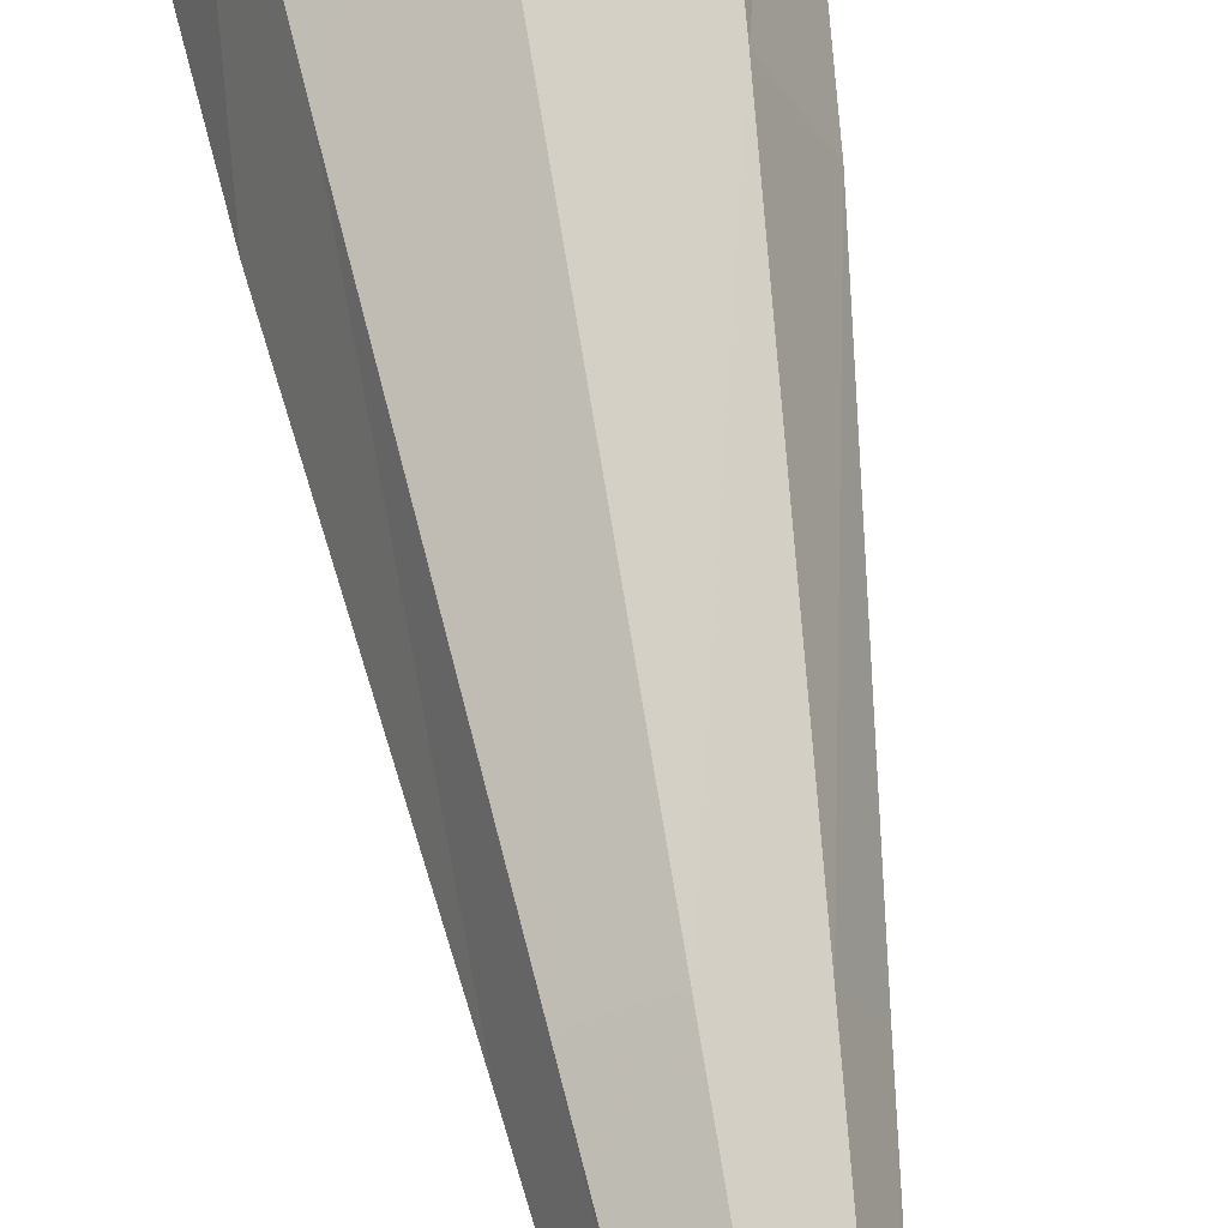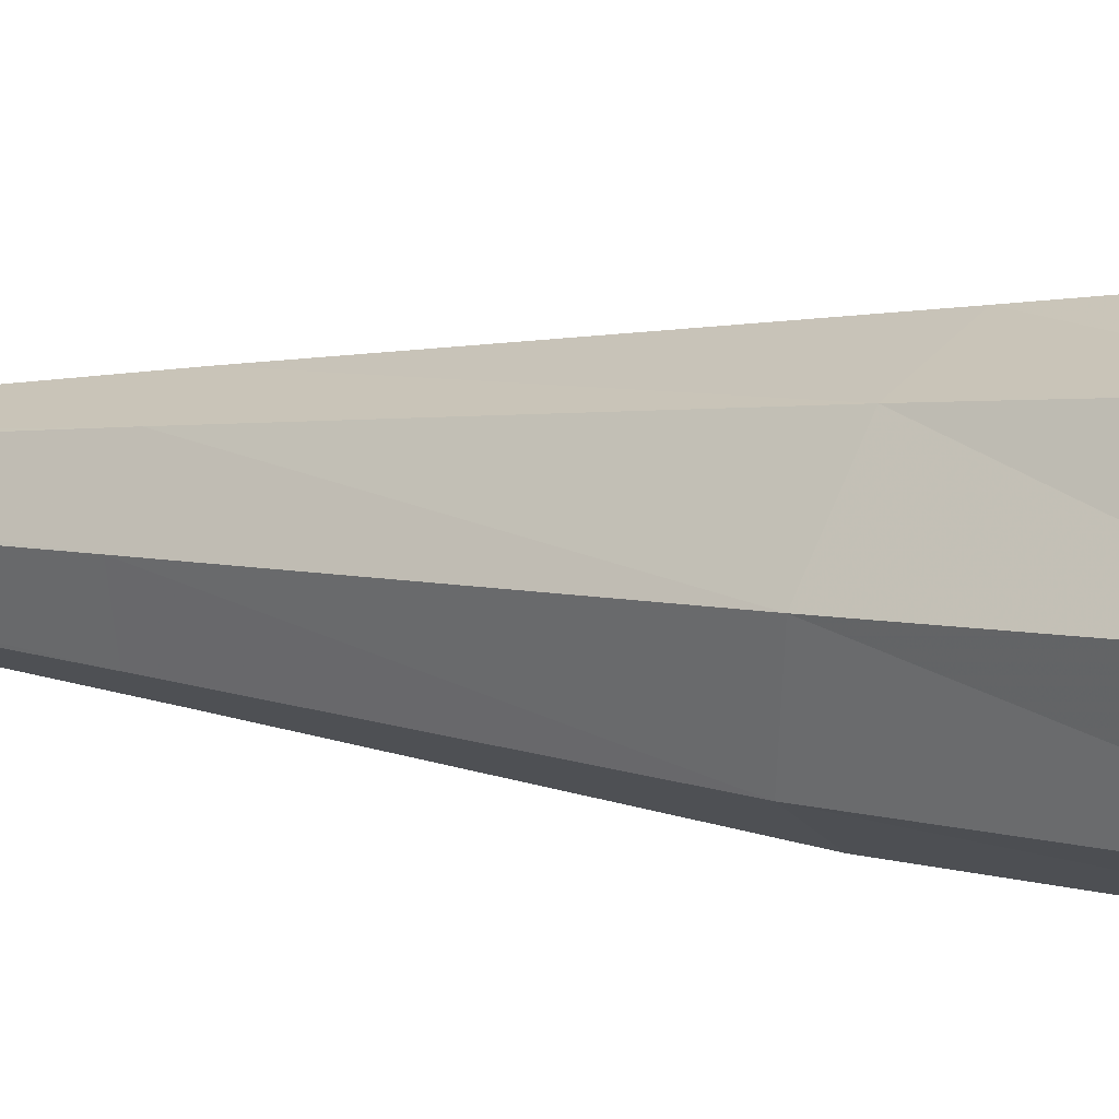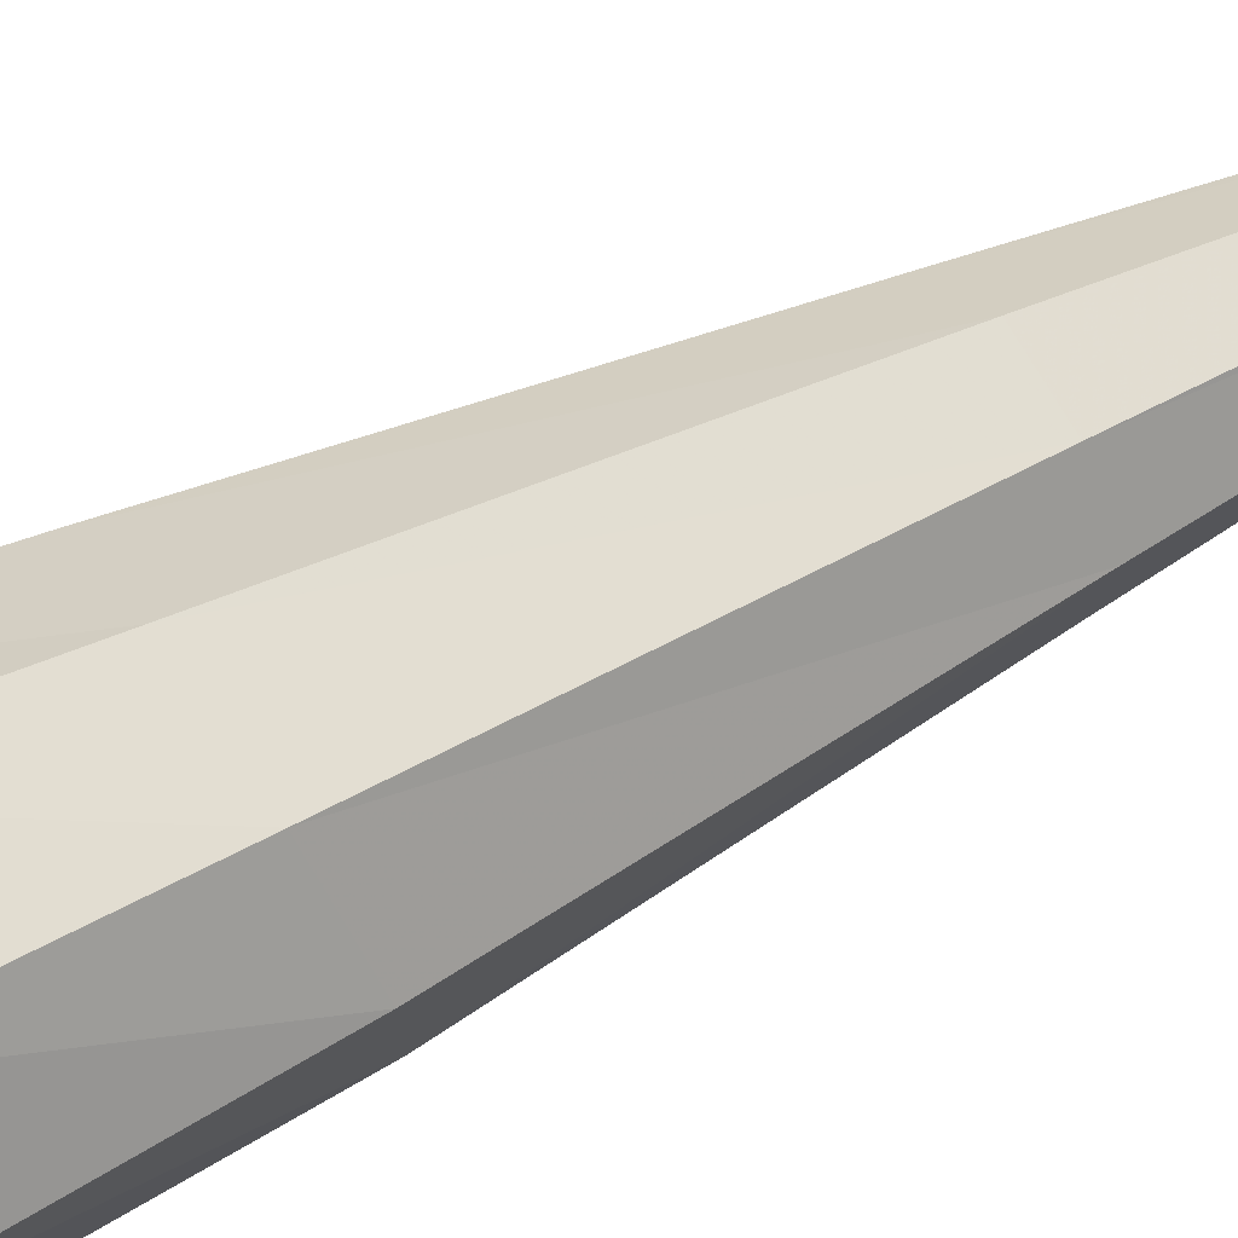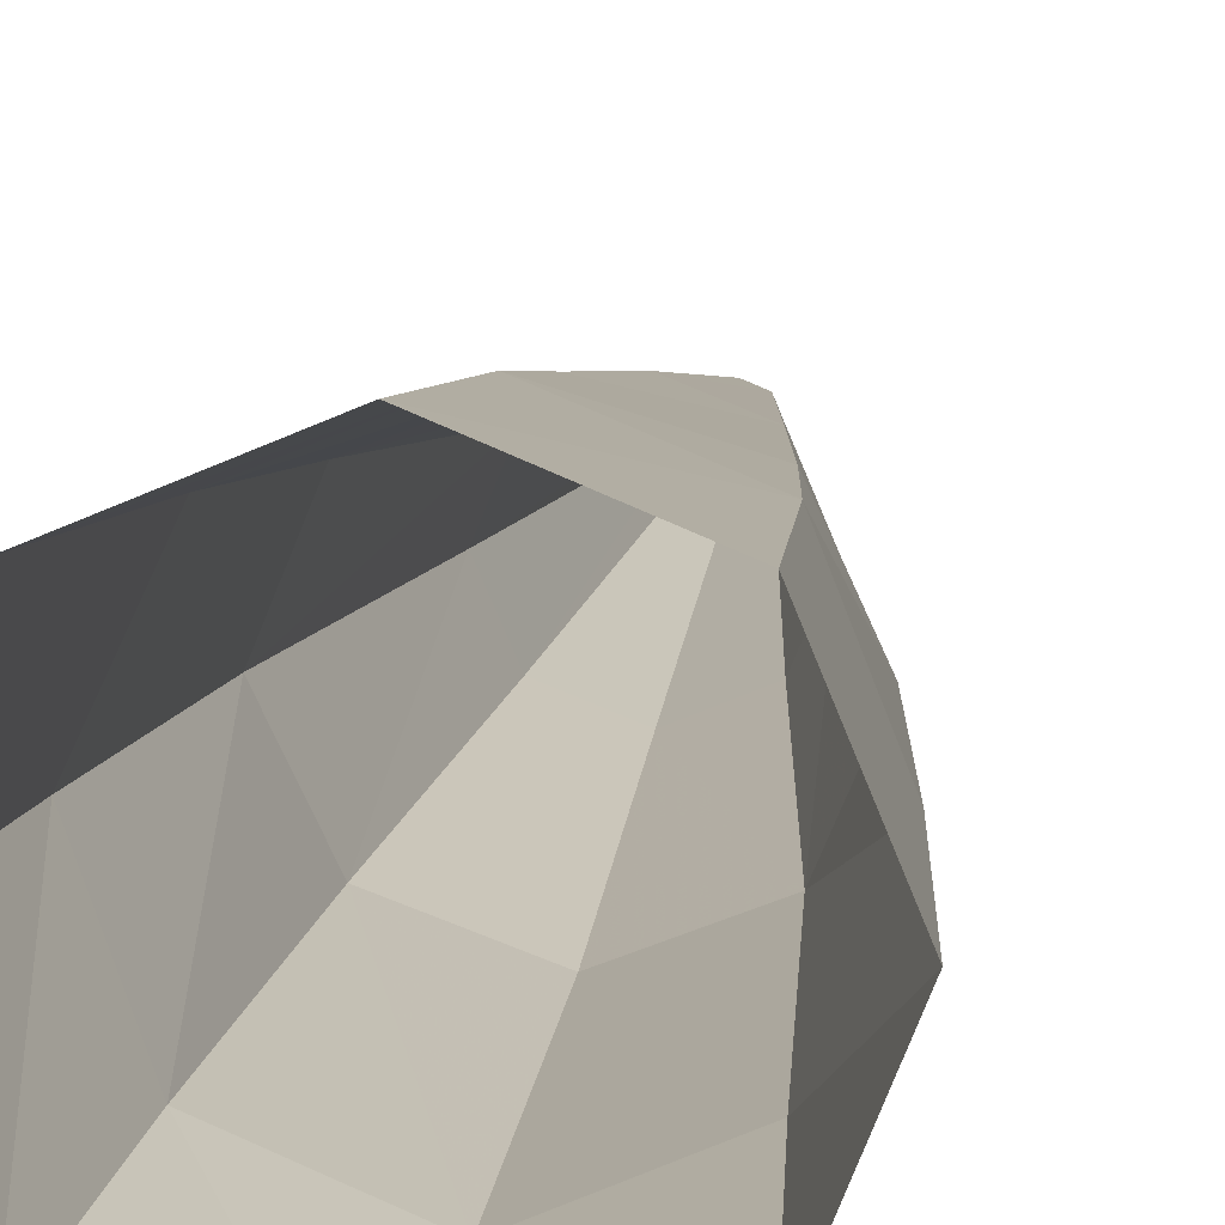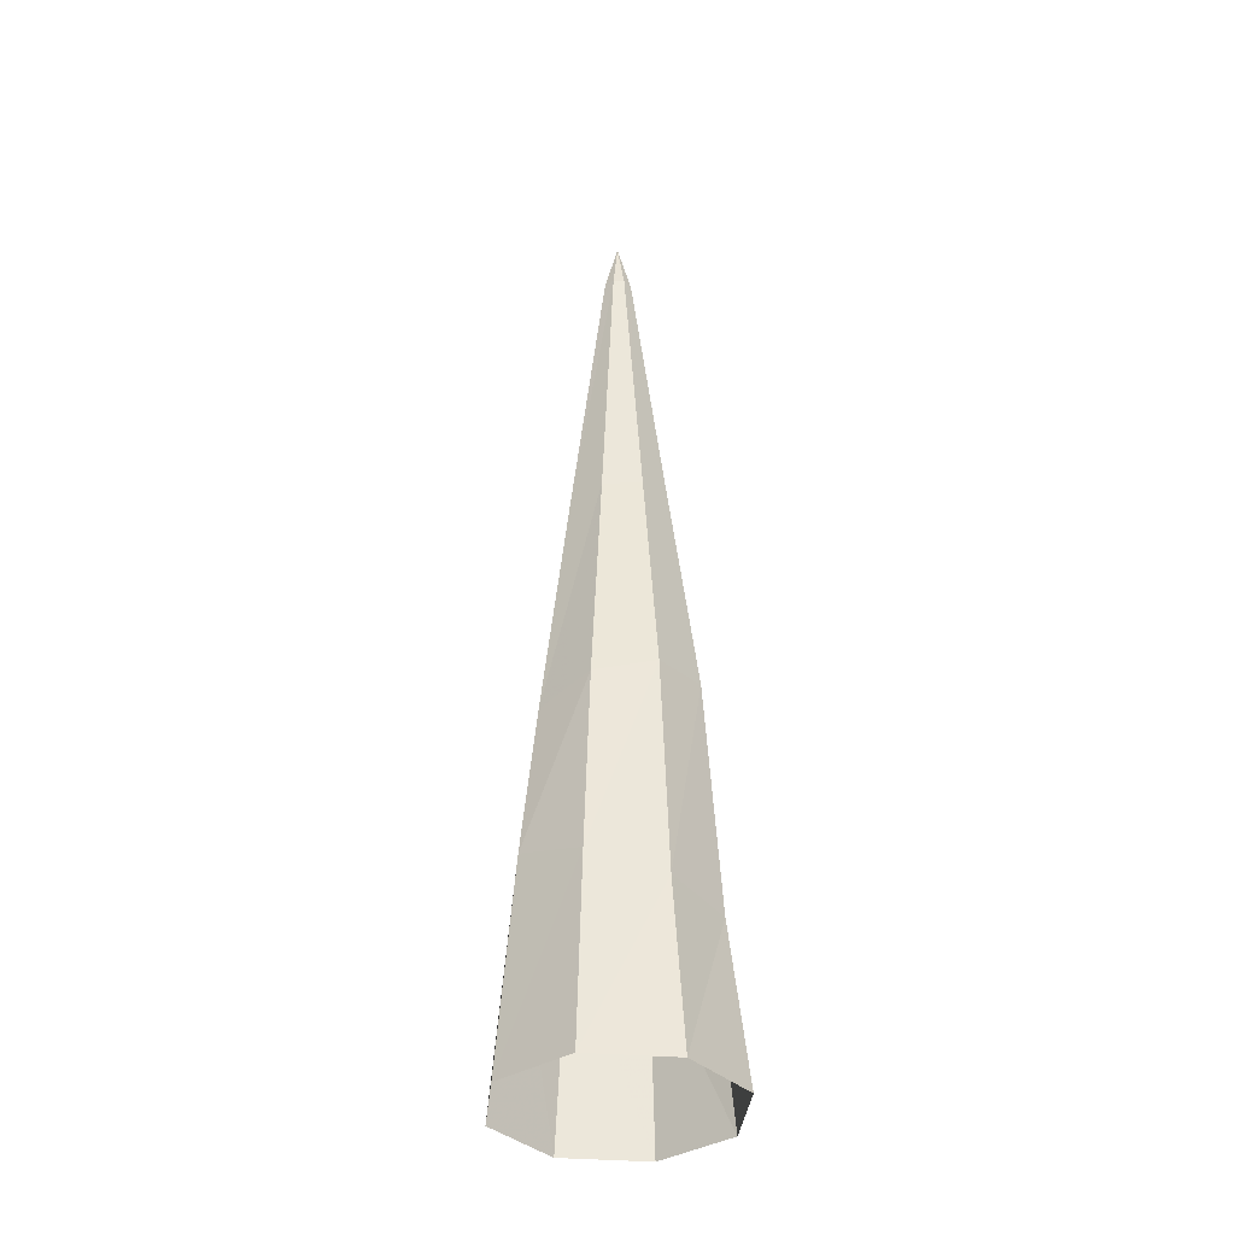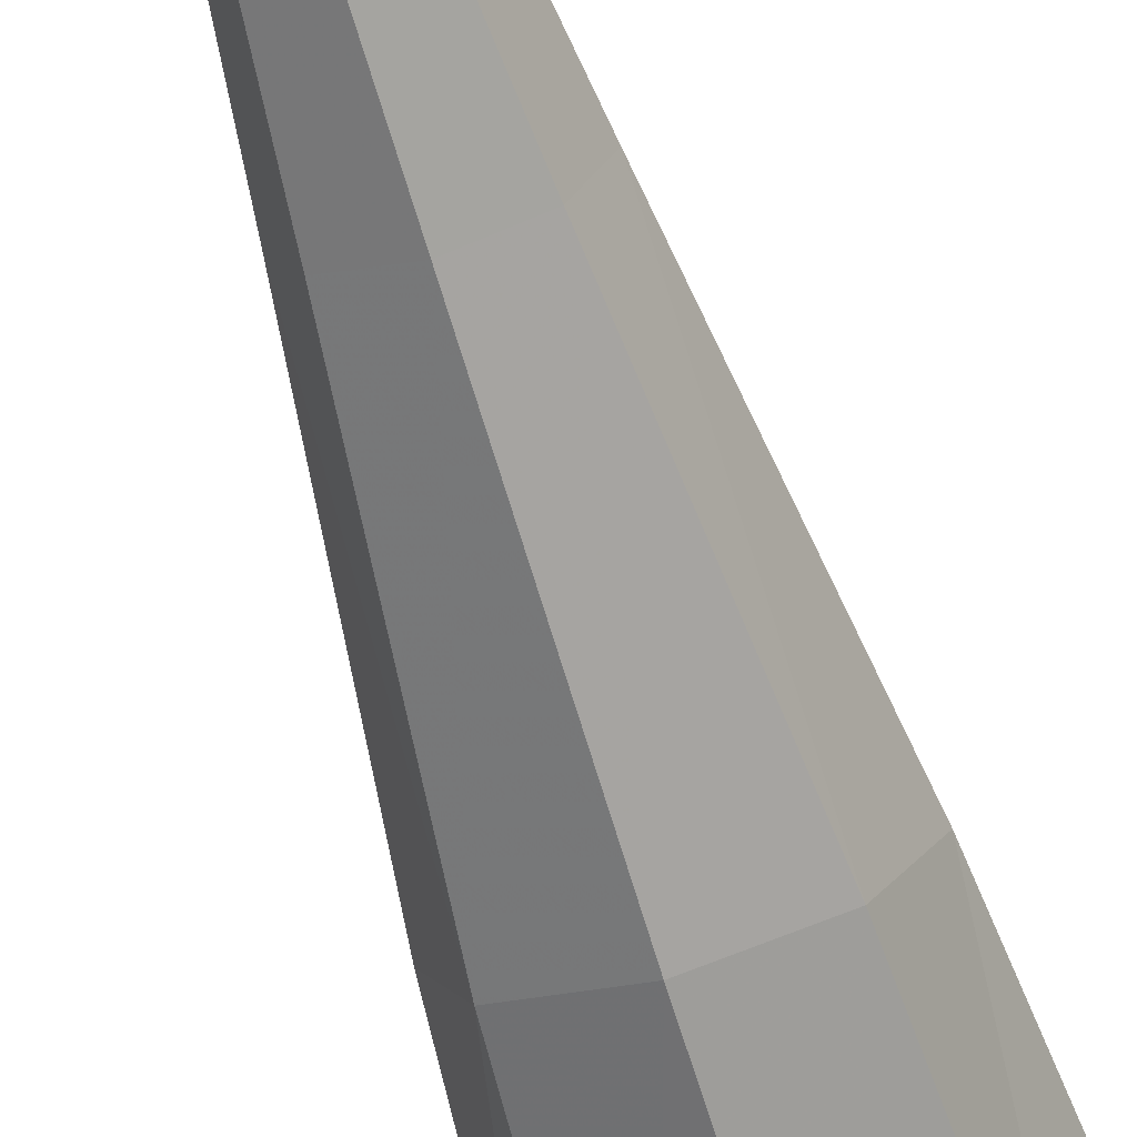
<metadata>
{"format":"obj","ext":"obj","renderer":"f3d","projection":"perspective","resolution":1024,"background":"white","views":[{"elev":72.2,"azim":170.4,"up":"+Z"},{"elev":6.6,"azim":-61.5,"up":"+Z"},{"elev":48.9,"azim":58.9,"up":"+Z"},{"elev":8.1,"azim":5.4,"up":"+Z"},{"elev":-36.4,"azim":106.6,"up":"+Y"},{"elev":-61.5,"azim":-163.2,"up":"+Z"}]}
</metadata>
<code>
v 13.99 0 -13.99
v -0 0 -19.78
v -13.99 0 -13.99
v -19.78 0 -0
v -13.99 0 13.99
v -0 0 19.78
v 13.99 0 13.99
v 19.78 0 -0
v 12.27 29.58 -11.74
v -0 28.09 -16.6
v -12.27 29.58 -11.74
v -17.35 33.16 0
v -12.27 36.75 11.74
v -0 38.23 16.6
v 12.27 36.75 11.74
v 17.35 33.16 0
v 10.21 69.06 -9.834
v 0 70.19 -13.91
v -10.21 69.06 -9.834
v -14.44 66.32 0
v -10.21 63.59 9.834
v 0 62.46 13.91
v 10.21 63.59 9.834
v 14.44 66.32 0
v 1.849 162.4 -1.849
v 1e-06 162.4 -2.615
v -1.849 162.4 -1.849
v -2.615 162.4 1e-06
v -1.849 162.4 1.849
v 1e-06 162.4 2.615
v 1.849 162.4 1.849
v 2.615 162.4 1e-06
v 9.184 108.1 1e-06
v 6.494 107.4 6.399
v 1e-06 107.1 9.05
v -6.494 107.4 6.399
v -9.184 108.1 1e-06
v -6.494 108.8 -6.399
v 1e-06 109.1 -9.05
v 6.494 108.8 -6.399
v 2e-06 173 1e-06
f 1 2 10 9
f 2 3 11 10
f 3 4 12 11
f 4 5 13 12
f 5 6 14 13
f 6 7 15 14
f 7 8 16 15
f 8 1 9 16
f 9 10 18 17
f 10 11 19 18
f 11 12 20 19
f 12 13 21 20
f 13 14 22 21
f 14 15 23 22
f 15 16 24 23
f 16 9 17 24
f 17 18 39 40
f 18 19 38 39
f 19 20 37 38
f 20 21 36 37
f 21 22 35 36
f 22 23 34 35
f 23 24 33 34
f 33 24 17 40
f 34 33 32 31
f 35 34 31 30
f 36 35 30 29
f 37 36 29 28
f 38 37 28 27
f 39 38 27 26
f 40 39 26 25
f 33 40 25 32
f 25 26 41
f 26 27 41
f 27 28 41
f 28 29 41
f 29 30 41
f 30 31 41
f 31 32 41
f 32 25 41

</code>
